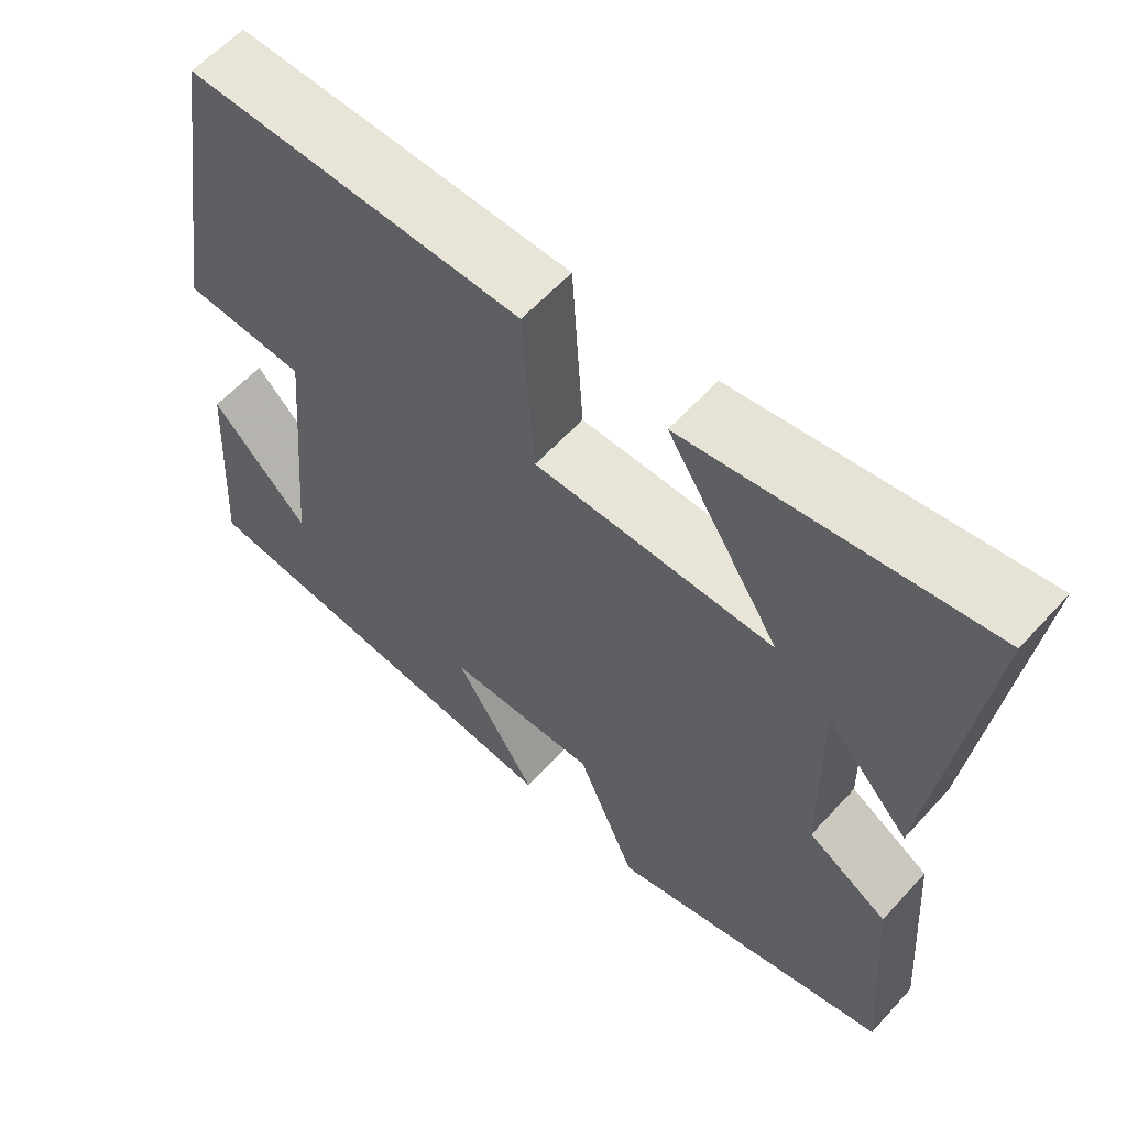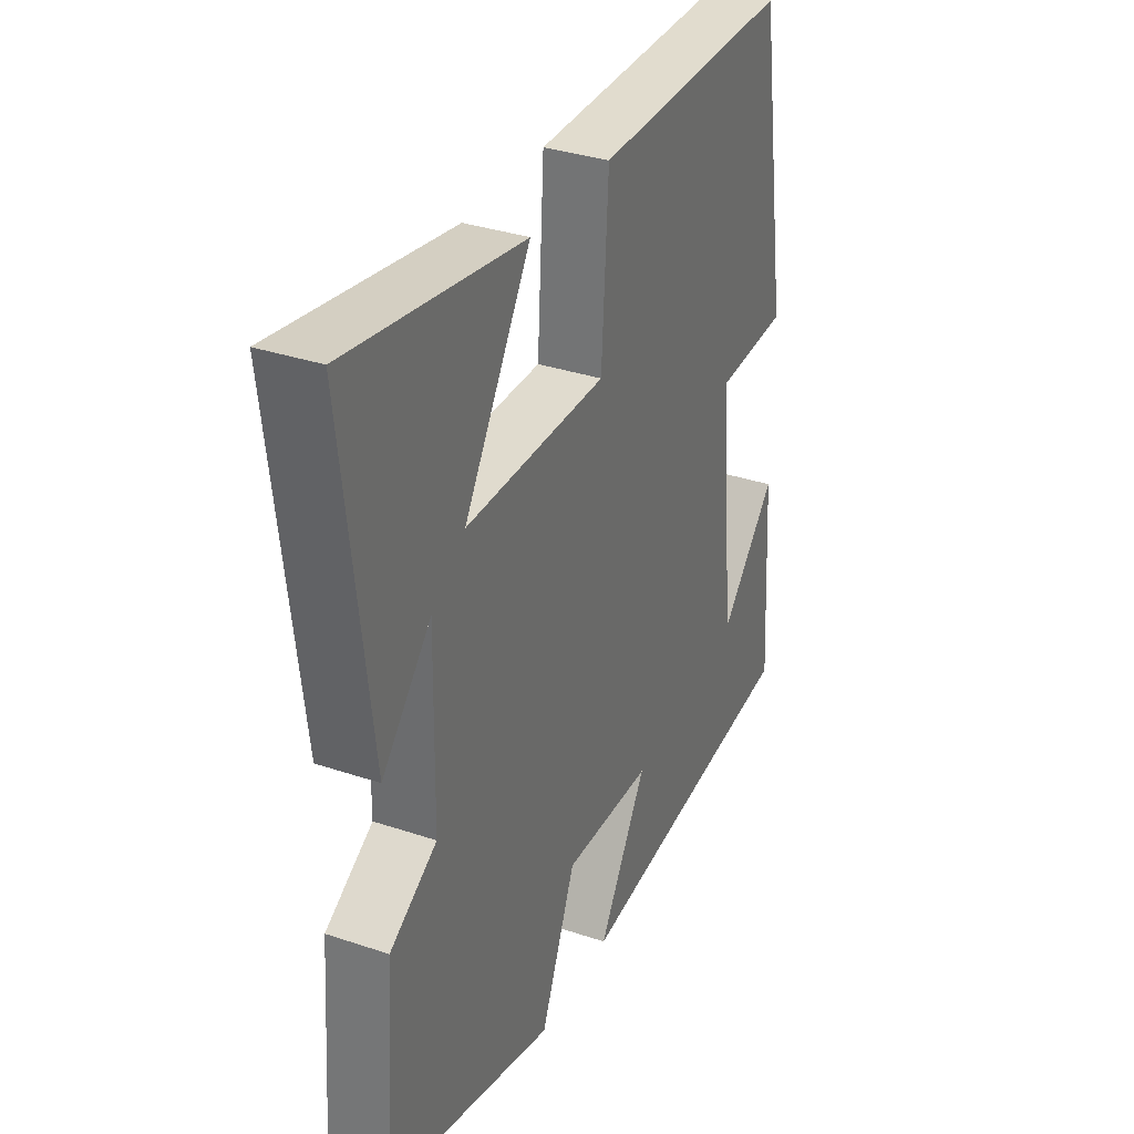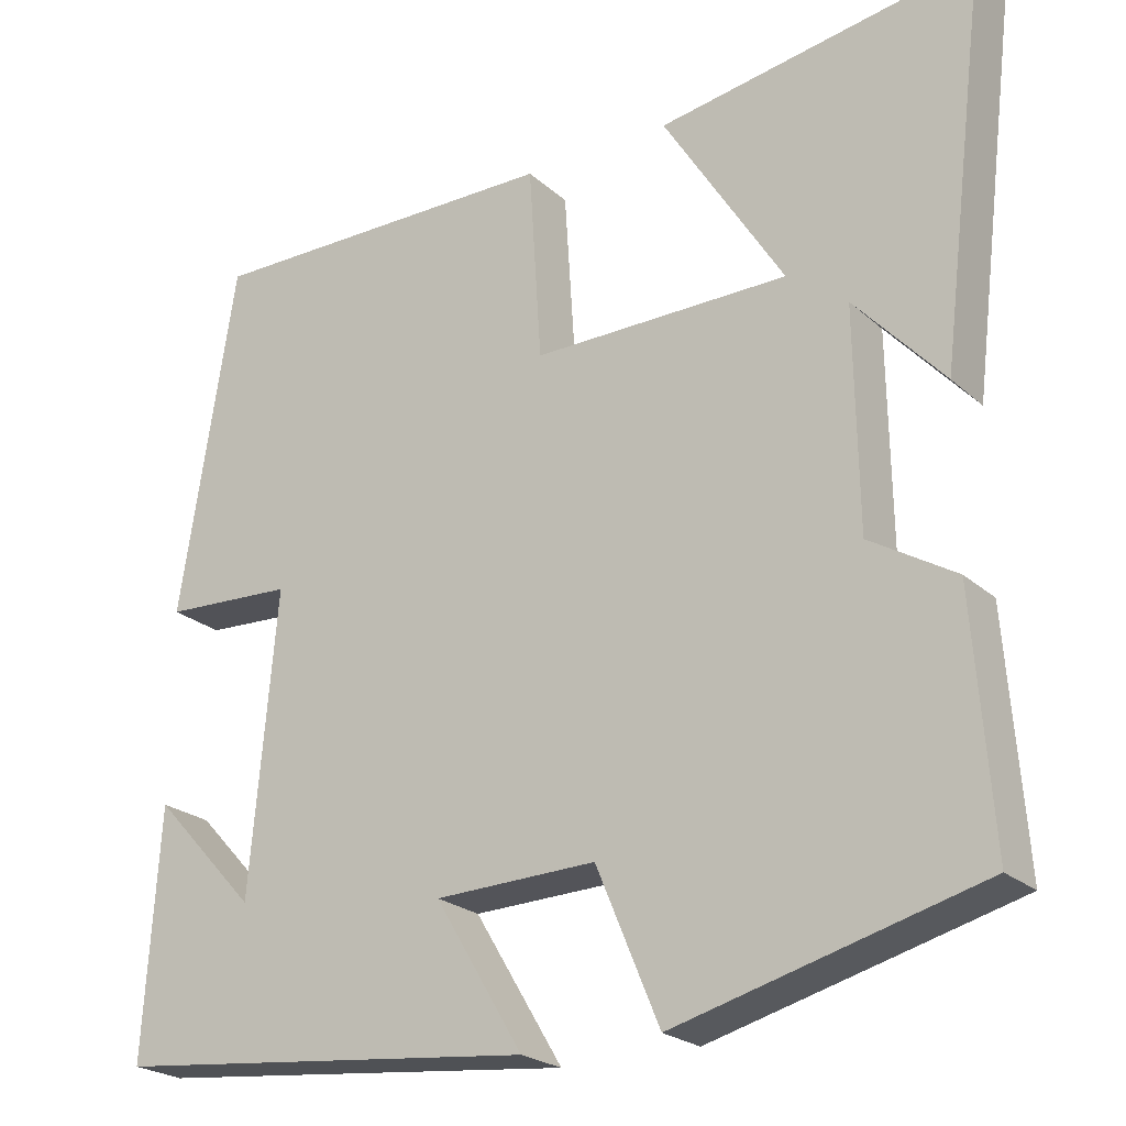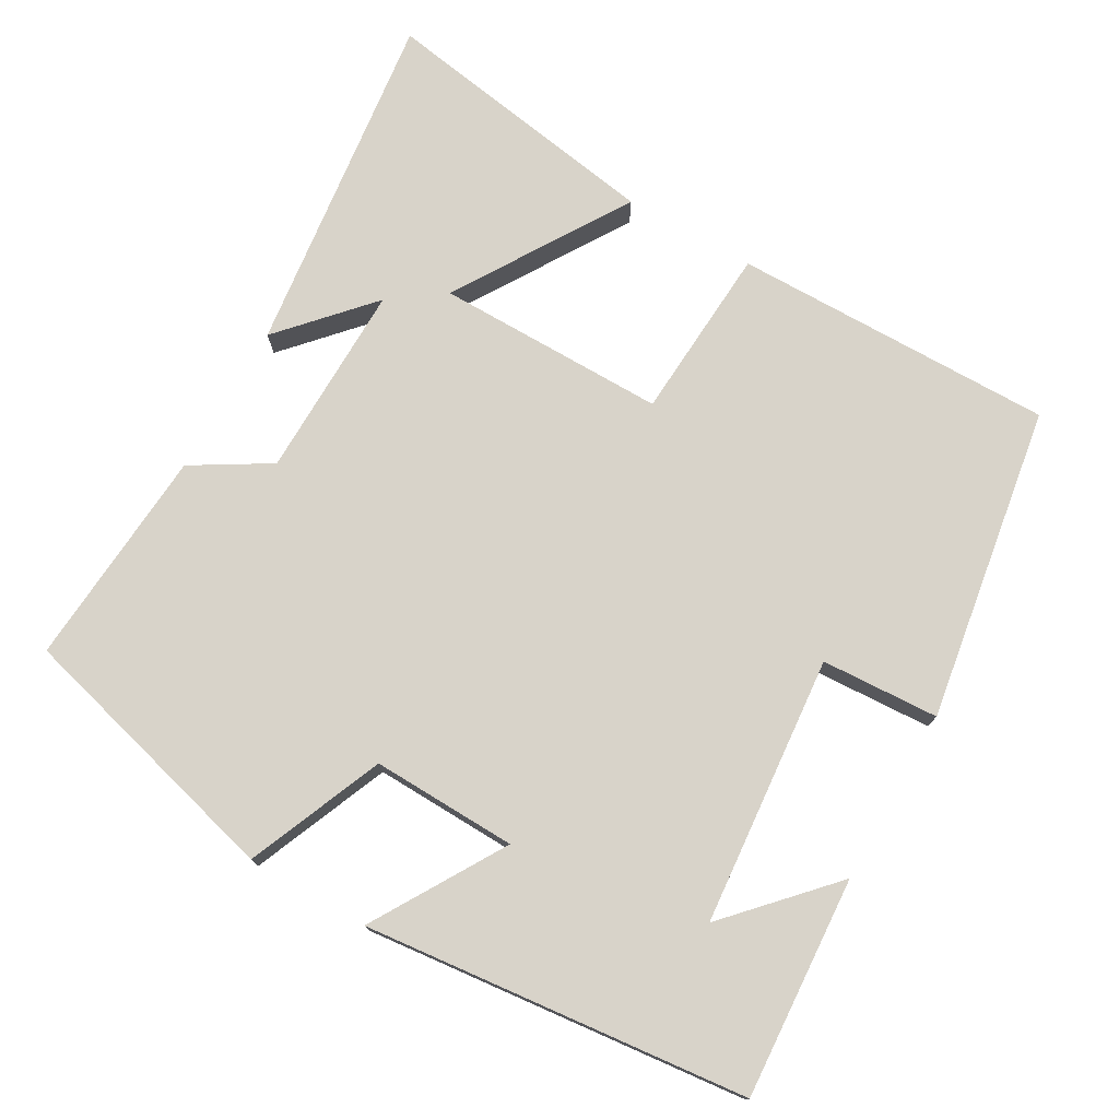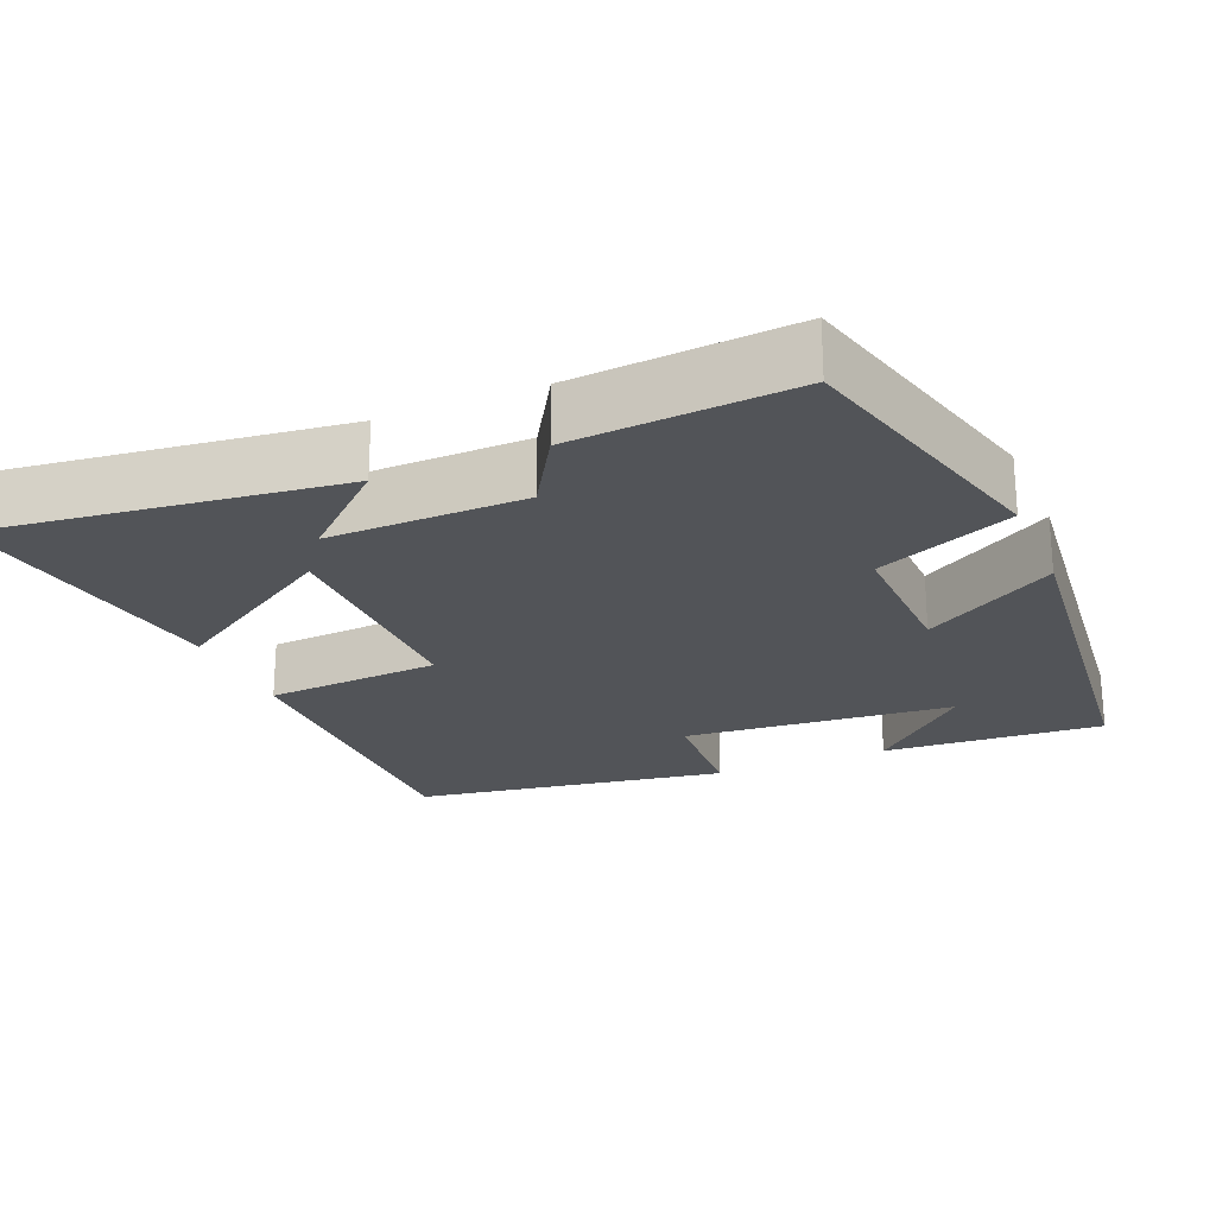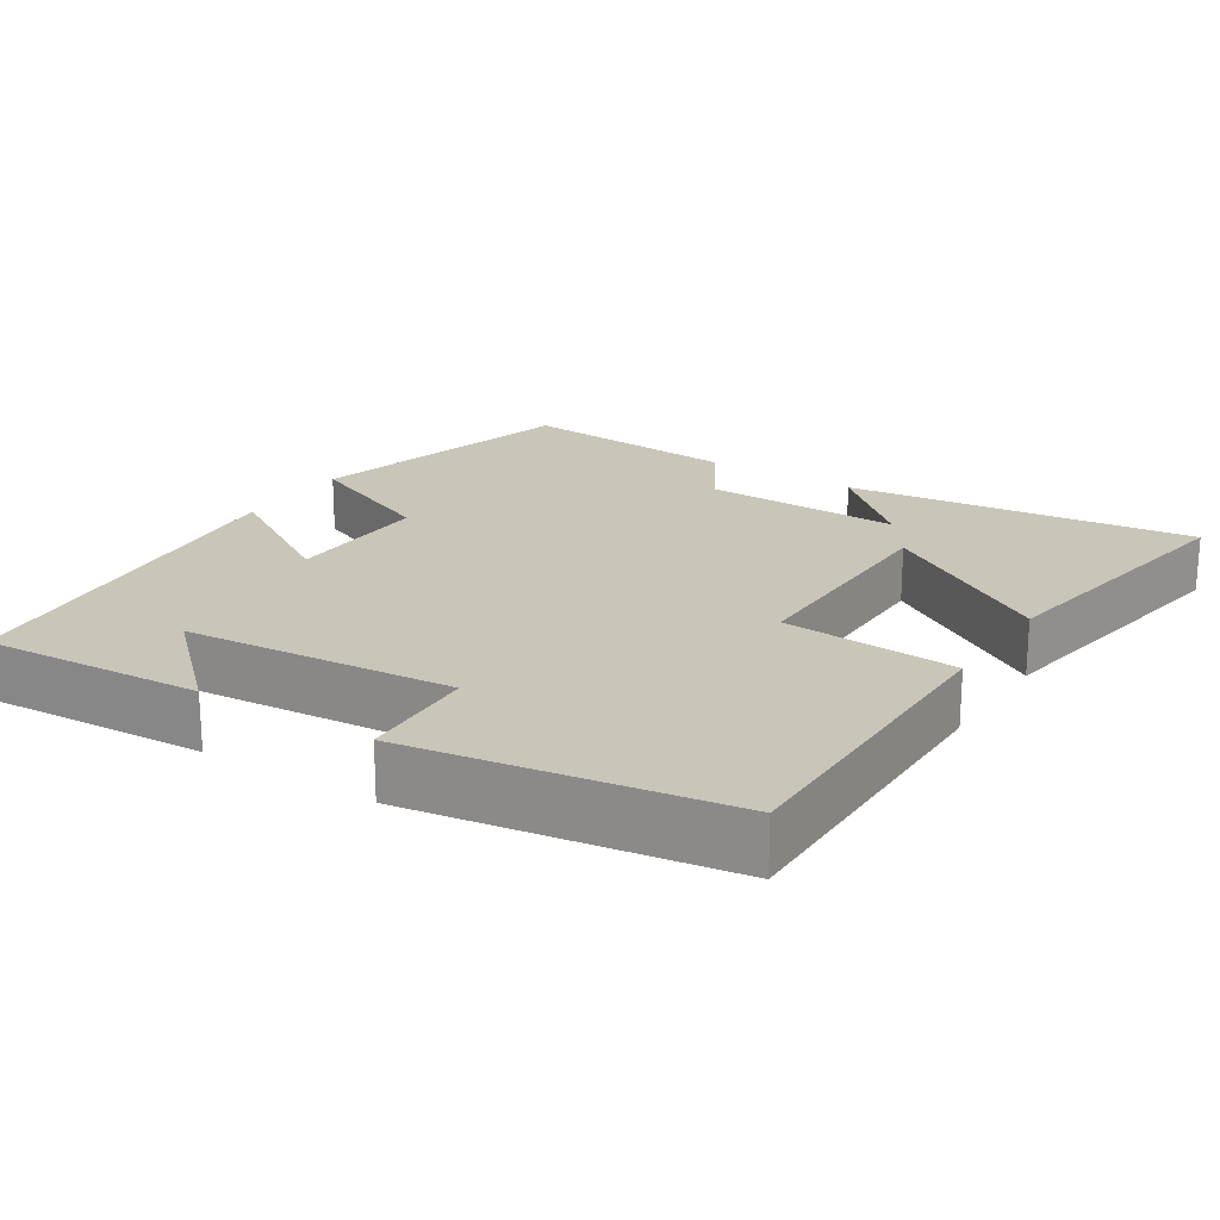
<metadata>
{"format":"obj","ext":"obj","renderer":"f3d","projection":"perspective","resolution":1024,"background":"white","views":[{"elev":60.1,"azim":42.1,"up":"+Z"},{"elev":33.8,"azim":114.6,"up":"+Z"},{"elev":-23.0,"azim":34.4,"up":"+Z"},{"elev":75.8,"azim":-150.3,"up":"+Y"},{"elev":-23.1,"azim":112.8,"up":"+Y"},{"elev":20.7,"azim":-57.2,"up":"+Y"}]}
</metadata>
<code>
v 0.522 0.07 -0.403
v 0.157 0.07 -0.5
v 0.081 0.07 -0.318
v -0.113 0.07 -0.324
v -0.007 0.07 -0.5
v -0.519 0.07 -0.447
v -0.5 0.07 -0.152
v -0.375 0.07 -0.286
v -0.343 0.07 0.074
v -0.5 0.07 0.082
v -0.433 0.07 0.503
v -0.002 0.07 0.5
v 0.013 0.07 0.266
v 0.321 0.07 0.268
v 0.176 0.07 0.5
v 0.557 0.07 0.563
v 0.5 0.07 0.098
v 0.393 0.07 0.216
v 0.397 0.07 -0.046
v 0.5 0.07 -0.108
v 0.522 0 -0.403
v 0.157 0 -0.5
v 0.081 0 -0.318
v -0.113 0 -0.324
v -0.007 0 -0.5
v -0.519 0 -0.447
v -0.5 0 -0.152
v -0.375 0 -0.286
v -0.343 0 0.074
v -0.5 0 0.082
v -0.433 0 0.503
v -0.002 0 0.5
v 0.013 0 0.266
v 0.321 0 0.268
v 0.176 0 0.5
v 0.557 0 0.563
v 0.5 0 0.098
v 0.393 0 0.216
v 0.397 0 -0.046
v 0.5 0 -0.108
f 19 20 1 2
f 18 19 2 3
f 15 16 17 18
f 14 15 18
f 13 14 18 3
f 10 11 12 13
f 9 10 13
f 8 9 13 3
f 6 7 8
f 4 5 6 8
f 3 4 8
f 22 21 40 39
f 23 22 39 38
f 38 37 36 35
f 38 35 34
f 23 38 34 33
f 33 32 31 30
f 33 30 29
f 23 33 29 28
f 28 27 26
f 28 26 25 24
f 28 24 23
f 1 21 22 2
f 2 22 23 3
f 3 23 24 4
f 4 24 25 5
f 5 25 26 6
f 6 26 27 7
f 7 27 28 8
f 8 28 29 9
f 9 29 30 10
f 10 30 31 11
f 11 31 32 12
f 12 32 33 13
f 13 33 34 14
f 14 34 35 15
f 15 35 36 16
f 16 36 37 17
f 17 37 38 18
f 18 38 39 19
f 19 39 40 20
f 20 40 21 1

</code>
